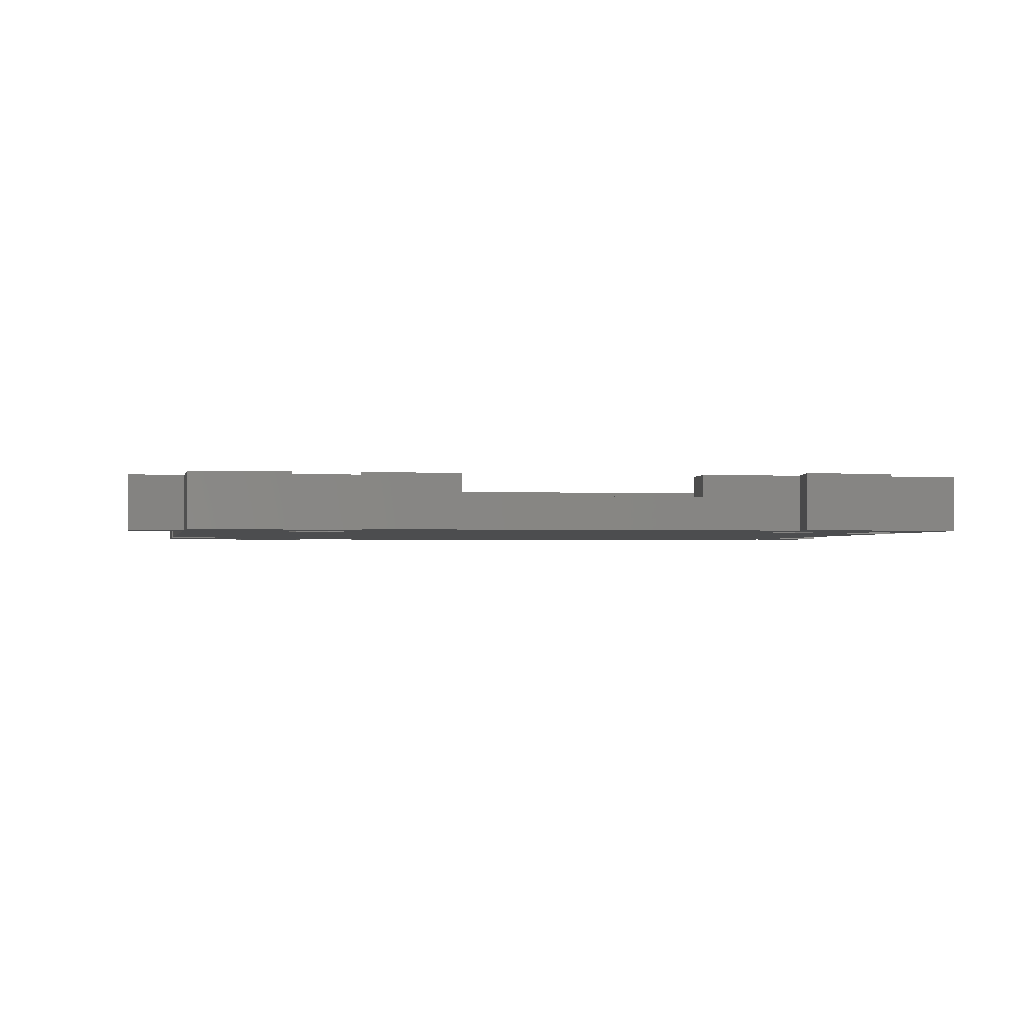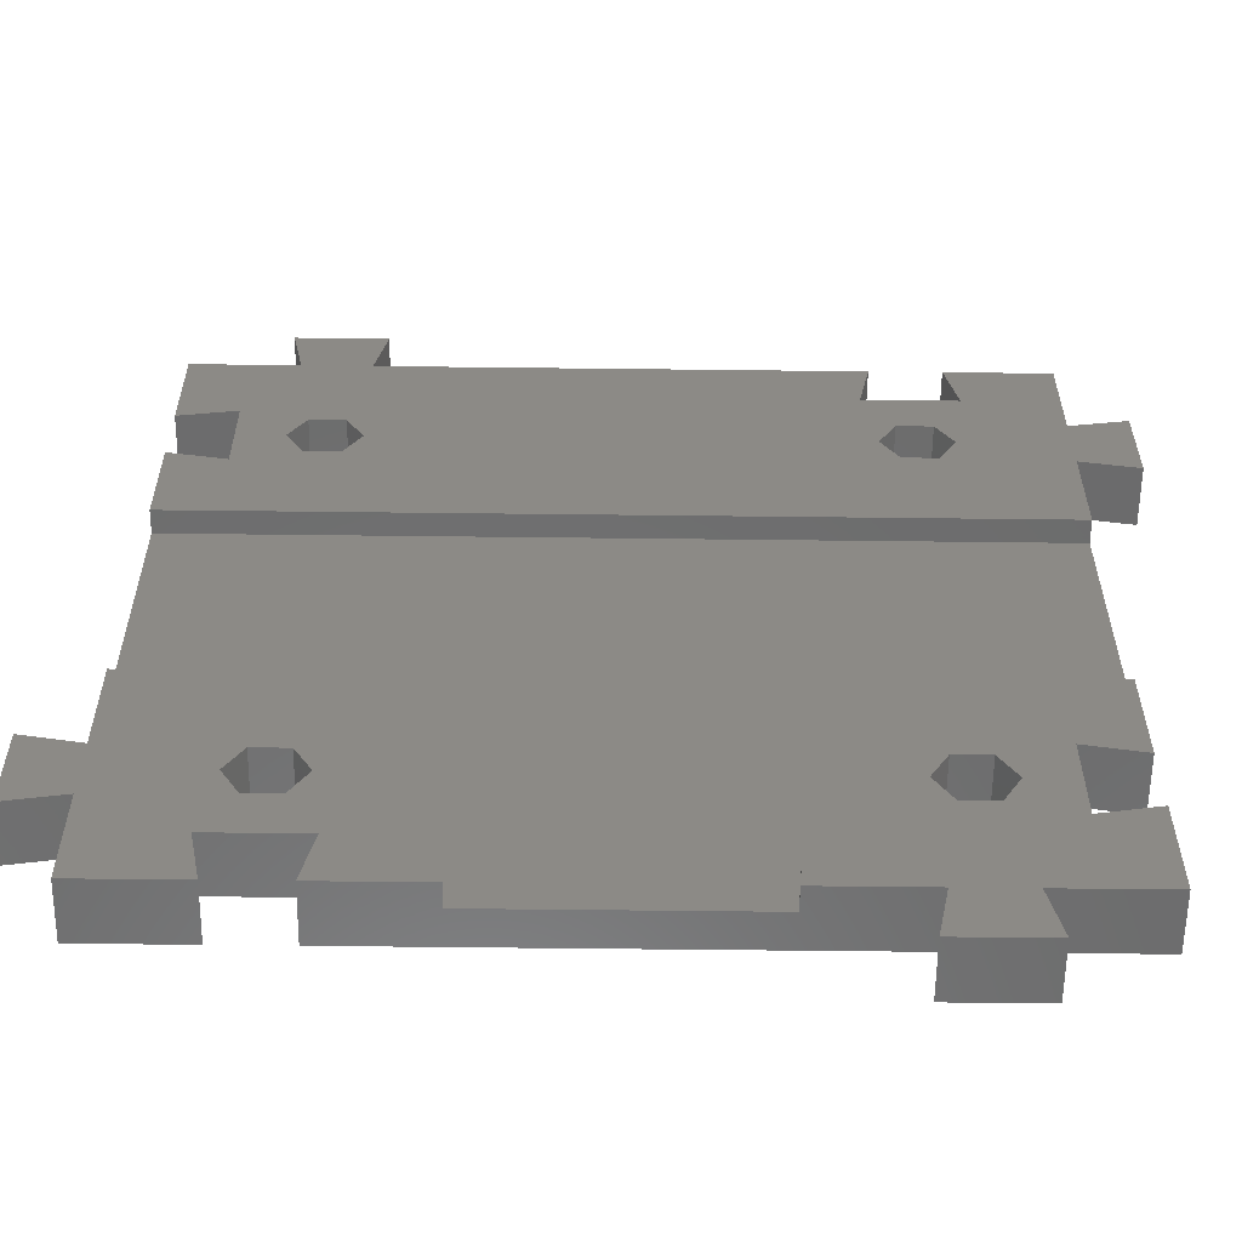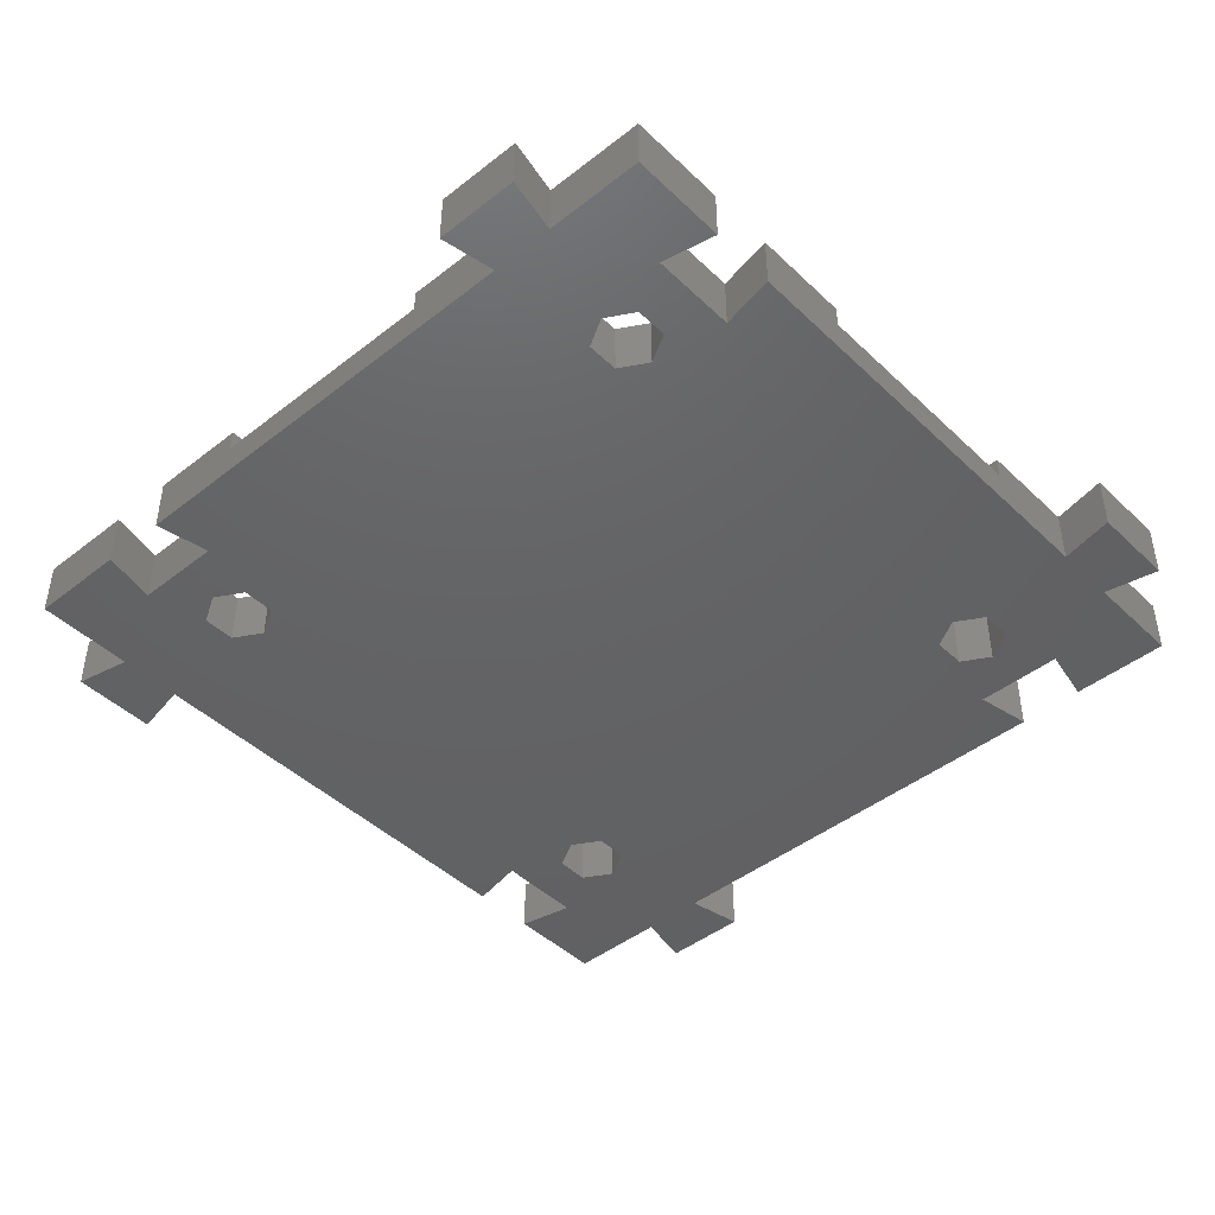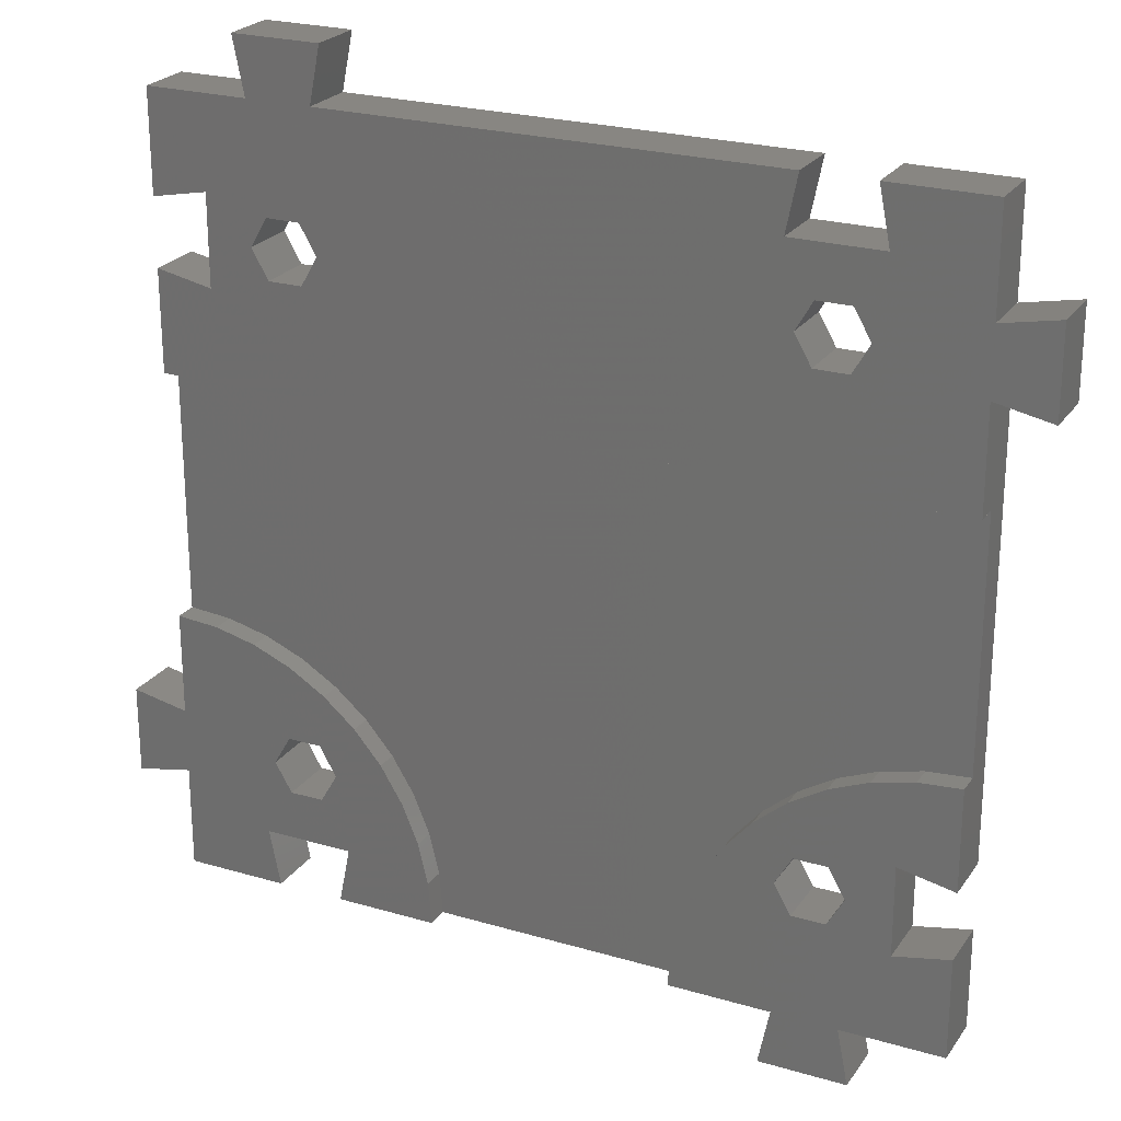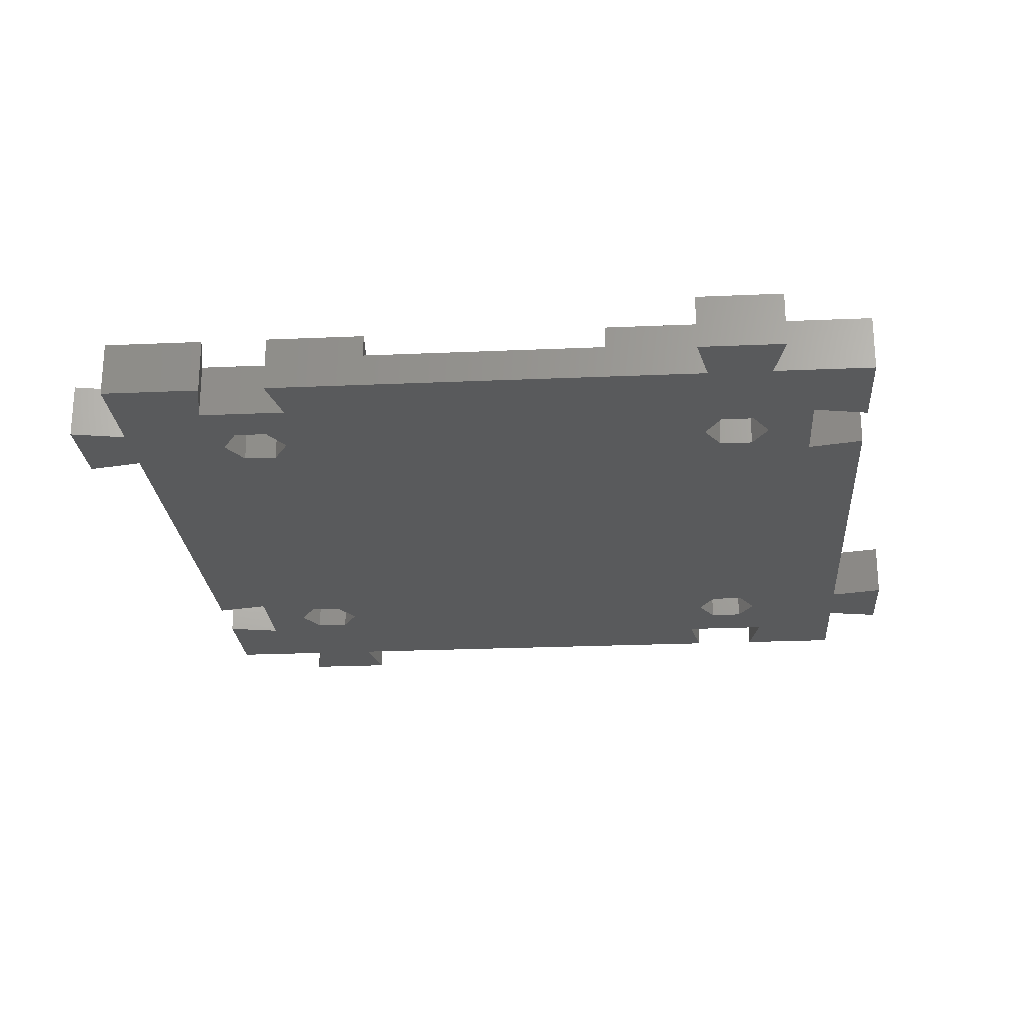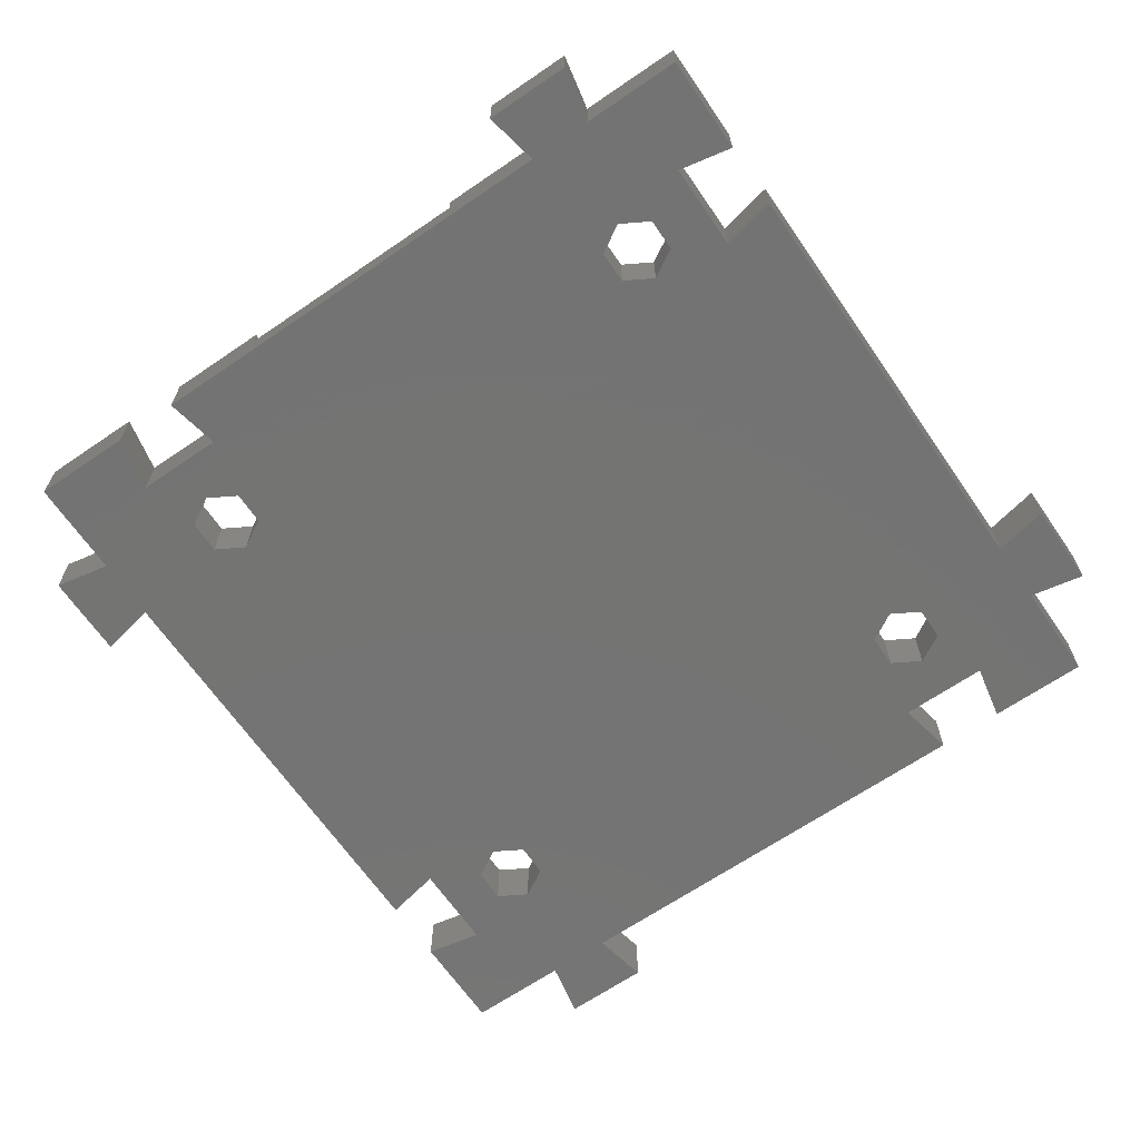
<metadata>
{"format":"stl","ext":"stl","renderer":"f3d","projection":"perspective","resolution":1024,"background":"white","views":[{"elev":-1.5,"azim":-10.6,"up":"+Z"},{"elev":-58.5,"azim":-0.7,"up":"+Y"},{"elev":-44.8,"azim":-47.7,"up":"+Z"},{"elev":23.9,"azim":26.1,"up":"+Y"},{"elev":-23.8,"azim":4.2,"up":"+Z"},{"elev":-66.0,"azim":124.5,"up":"+Z"}]}
</metadata>
<code>
# stl→obj: 168 verts, 348 faces
v 0 0 0
v 0 9.1 5
v 0 9.1 0
v 0 0 5
v 0 61 0
v 0 70 5
v 0 70 0
v 0 61 5
v 0 55 0
v 0 46 3
v 0 55 5
v 0 24 3
v 0 14.9 0
v 0 14.9 5
v 0 24 5
v 0 46 5
v 21.38 10.9 5
v 15 12 5
v 16 5 5
v 13.5 14.6 5
v 16.97 16.97 5
v 14.11 19.42 5
v 10.5 14.6 5
v 10.9 21.38 5
v 7.416 22.83 5
v 9 12 5
v 23.7 3.754 5
v 22.83 7.416 5
v 19.42 14.11 5
v 15 0 5
v 24 0 5
v 13.5 9.402 5
v 10.5 9.402 5
v 8 5 5
v 3.754 23.7 5
v 9 0 5
v -5 15.9 5
v -5 8.1 5
v 65 16 5
v 59.5 14.6 5
v 61 12 5
v 59.1 21.38 5
v 55.89 19.42 5
v 56.5 14.6 5
v 53.03 16.97 5
v 55 12 5
v 66.25 23.7 5
v 70 15 5
v 70 24 5
v 62.58 22.83 5
v 65 8 5
v 70 0 5
v 70 9 5
v 59.5 9.402 5
v 60.9 0 5
v 56.5 9.402 5
v 55.1 0 5
v 61.9 -5 5
v 54.1 -5 5
v 48.62 10.9 5
v 50.58 14.11 5
v 47.17 7.416 5
v 46.3 3.754 5
v 46 0 5
v 14.9 70 5
v 10.5 60.6 5
v 13.5 60.6 5
v 9.1 70 5
v 15.9 75 5
v 8.1 75 5
v 54 65 5
v 55 70 5
v 15 58 5
v 62 65 5
v 70 60.9 5
v 70 70 5
v 61 58 5
v 70 55.1 5
v 61 70 5
v 75 54.1 5
v 75 61.9 5
v 59.5 55.4 5
v 70 46 5
v 56.5 55.4 5
v 55 58 5
v 13.5 55.4 5
v 10.5 55.4 5
v 5 54 5
v 9 58 5
v 5 62 5
v 59.5 60.6 5
v 56.5 60.6 5
v 70 9 0
v 70 0 0
v 70 70 0
v 70 60.9 0
v 70 24 3
v 70 46 3
v 70 55.1 0
v 70 15 0
v 61 70 0
v 9.1 70 0
v 55 70 0
v 14.9 70 0
v 13.5 55.4 0
v 56.5 55.4 0
v 13.5 14.6 0
v 15 58 0
v 5 54 0
v 10.5 14.6 0
v 9 12 0
v 10.5 55.4 0
v 16 5 0
v 13.5 9.402 0
v 15 12 0
v 10.5 9.402 0
v 8 5 0
v 60.9 0 0
v 56.5 9.402 0
v 59.5 9.402 0
v 55.1 0 0
v 61.9 -5 0
v 54.1 -5 0
v 56.5 14.6 0
v 65 16 0
v 59.5 14.6 0
v 59.5 55.4 0
v 61 58 0
v 55 12 0
v 65 8 0
v 61 12 0
v 62 65 0
v 75 61.9 0
v 75 54.1 0
v 59.5 60.6 0
v 56.5 60.6 0
v 54 65 0
v 55 58 0
v 15 0 0
v 13.5 60.6 0
v 10.5 60.6 0
v 15.9 75 0
v 8.1 75 0
v -5 8.1 0
v -5 15.9 0
v 9 0 0
v 5 62 0
v 9 58 0
v 24 0 3
v 46 0 3
v 66.25 23.7 3
v 62.58 22.83 3
v 59.1 21.38 3
v 55.89 19.42 3
v 14.11 19.42 3
v 53.03 16.97 3
v 16.97 16.97 3
v 46.3 3.754 3
v 23.7 3.754 3
v 47.17 7.416 3
v 22.83 7.416 3
v 48.62 10.9 3
v 19.42 14.11 3
v 50.58 14.11 3
v 21.38 10.9 3
v 10.9 21.38 3
v 7.416 22.83 3
v 3.754 23.7 3
f 1 2 3
f 2 1 4
f 5 6 7
f 6 5 8
f 9 10 11
f 9 12 10
f 13 12 9
f 14 12 13
f 12 14 15
f 11 10 16
f 17 18 19
f 20 21 22
f 21 20 18
f 23 22 24
f 22 23 20
f 25 23 24
f 23 14 26
f 14 23 25
f 19 27 28
f 19 28 17
f 18 17 29
f 18 29 21
f 30 27 19
f 27 30 31
f 32 19 18
f 33 19 32
f 33 34 19
f 34 33 26
f 14 25 35
f 2 26 14
f 14 35 15
f 26 2 34
f 4 34 2
f 34 4 36
f 37 2 14
f 2 37 38
f 39 40 41
f 39 42 40
f 43 40 42
f 40 43 44
f 45 44 43
f 44 45 46
f 47 48 49
f 47 39 48
f 42 39 50
f 50 39 47
f 51 52 53
f 39 41 51
f 54 51 41
f 55 51 54
f 51 55 52
f 56 55 54
f 57 55 56
f 55 57 58
f 58 57 59
f 60 56 46
f 61 46 45
f 60 46 61
f 56 60 62
f 56 62 57
f 63 57 62
f 57 63 64
f 65 66 67
f 68 65 69
f 65 68 66
f 68 69 70
f 65 71 72
f 71 65 73
f 73 65 67
f 74 75 76
f 77 75 74
f 75 77 78
f 74 76 79
f 75 80 81
f 80 75 78
f 82 78 77
f 78 82 83
f 84 83 82
f 73 85 71
f 73 84 85
f 86 84 73
f 84 86 83
f 16 86 87
f 88 89 90
f 89 88 87
f 16 87 88
f 86 16 83
f 16 88 11
f 90 66 68
f 66 90 89
f 6 90 68
f 90 6 8
f 74 91 77
f 74 92 91
f 92 71 85
f 71 92 74
f 52 93 53
f 93 52 94
f 75 95 76
f 95 75 96
f 49 48 97
f 98 78 83
f 78 98 99
f 97 99 98
f 97 100 99
f 100 97 48
f 95 79 76
f 79 95 101
f 102 6 68
f 6 102 7
f 103 65 72
f 65 103 104
f 105 106 107
f 106 105 108
f 109 107 110
f 107 109 105
f 13 110 111
f 105 109 112
f 113 114 115
f 113 116 114
f 3 111 117
f 116 117 111
f 117 116 113
f 118 119 120
f 121 118 122
f 118 121 119
f 121 122 123
f 124 125 126
f 125 127 128
f 106 125 124
f 125 106 127
f 115 124 129
f 107 124 115
f 94 130 93
f 131 125 130
f 126 125 131
f 118 130 94
f 130 118 120
f 130 120 131
f 125 99 100
f 132 99 125
f 99 132 96
f 96 132 95
f 95 132 101
f 99 133 134
f 133 99 96
f 125 128 132
f 135 132 128
f 136 132 135
f 136 137 132
f 137 136 138
f 121 129 119
f 106 108 138
f 113 129 121
f 129 113 115
f 113 121 139
f 124 107 106
f 138 108 137
f 104 137 108
f 137 104 103
f 104 108 140
f 141 104 140
f 102 104 141
f 104 102 142
f 142 102 143
f 144 13 3
f 13 144 145
f 1 117 146
f 3 117 1
f 111 3 13
f 110 13 109
f 109 13 9
f 147 141 148
f 112 109 148
f 147 148 109
f 141 147 102
f 7 147 5
f 147 7 102
f 1 36 4
f 36 1 146
f 118 52 55
f 52 118 94
f 30 149 31
f 149 139 150
f 139 149 30
f 150 57 64
f 150 121 57
f 121 150 139
f 139 19 113
f 19 139 30
f 117 19 34
f 19 117 113
f 36 117 34
f 117 36 146
f 132 79 101
f 79 132 74
f 71 103 72
f 103 71 137
f 132 71 74
f 71 132 137
f 125 48 39
f 48 125 100
f 51 125 39
f 125 51 130
f 93 51 53
f 51 93 130
f 109 11 88
f 11 109 9
f 5 90 8
f 90 5 147
f 109 90 147
f 90 109 88
f 58 118 55
f 118 58 122
f 123 57 121
f 57 123 59
f 123 58 59
f 58 123 122
f 65 142 69
f 142 65 104
f 142 70 69
f 70 142 143
f 102 70 143
f 70 102 68
f 99 80 78
f 80 99 134
f 133 75 81
f 75 133 96
f 80 133 81
f 133 80 134
f 13 37 14
f 37 13 145
f 144 37 145
f 37 144 38
f 144 2 38
f 2 144 3
f 115 20 107
f 20 115 18
f 114 33 32
f 33 114 116
f 26 110 23
f 110 26 111
f 110 20 23
f 20 110 107
f 33 111 26
f 111 33 116
f 114 18 115
f 18 114 32
f 131 40 126
f 40 131 41
f 120 56 54
f 56 120 119
f 46 124 44
f 124 46 129
f 124 40 44
f 40 124 126
f 56 129 46
f 129 56 119
f 120 41 131
f 41 120 54
f 128 91 135
f 91 128 77
f 127 84 82
f 84 127 106
f 85 136 92
f 136 85 138
f 136 91 92
f 91 136 135
f 84 138 85
f 138 84 106
f 127 77 128
f 77 127 82
f 108 67 140
f 67 108 73
f 105 87 86
f 87 105 112
f 89 141 66
f 141 89 148
f 141 67 66
f 67 141 140
f 87 148 89
f 148 87 112
f 105 73 108
f 73 105 86
f 98 151 97
f 98 152 151
f 98 153 152
f 98 154 153
f 155 154 98
f 154 155 156
f 157 156 155
f 158 149 150
f 159 158 160
f 161 160 162
f 163 164 157
f 158 159 149
f 160 161 159
f 162 165 161
f 162 163 165
f 164 163 162
f 156 157 164
f 10 155 98
f 155 10 166
f 166 10 167
f 167 10 168
f 168 10 12
f 31 159 27
f 159 31 149
f 168 15 35
f 15 168 12
f 157 22 21
f 22 157 155
f 28 165 17
f 165 28 161
f 27 161 28
f 161 27 159
f 17 163 29
f 163 17 165
f 166 25 24
f 25 166 167
f 167 35 25
f 35 167 168
f 155 24 22
f 24 155 166
f 29 157 21
f 157 29 163
f 150 63 158
f 63 150 64
f 154 45 43
f 45 154 156
f 152 42 50
f 42 152 153
f 162 61 164
f 61 162 60
f 164 45 156
f 45 164 61
f 160 60 162
f 60 160 62
f 153 43 42
f 43 153 154
f 151 50 47
f 50 151 152
f 158 62 160
f 62 158 63
f 97 47 49
f 47 97 151
f 10 83 16
f 83 10 98

</code>
